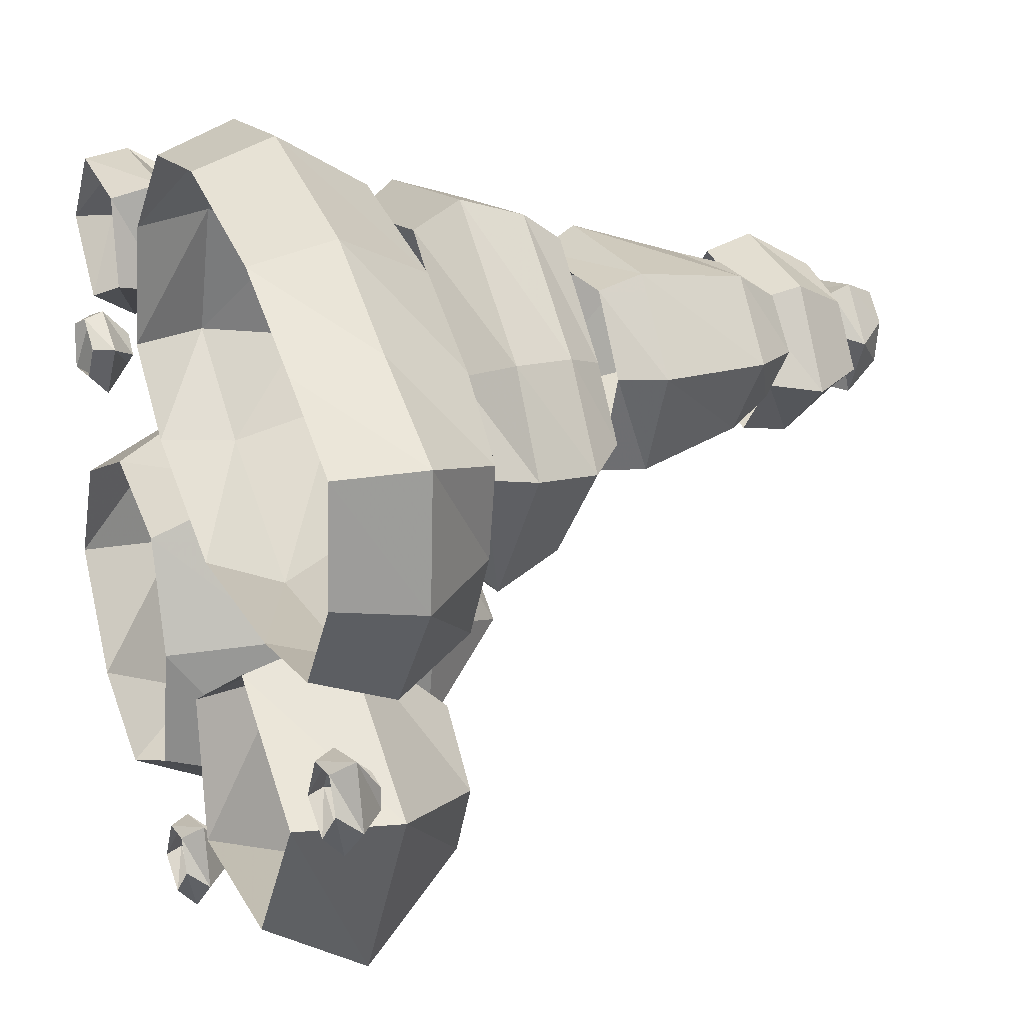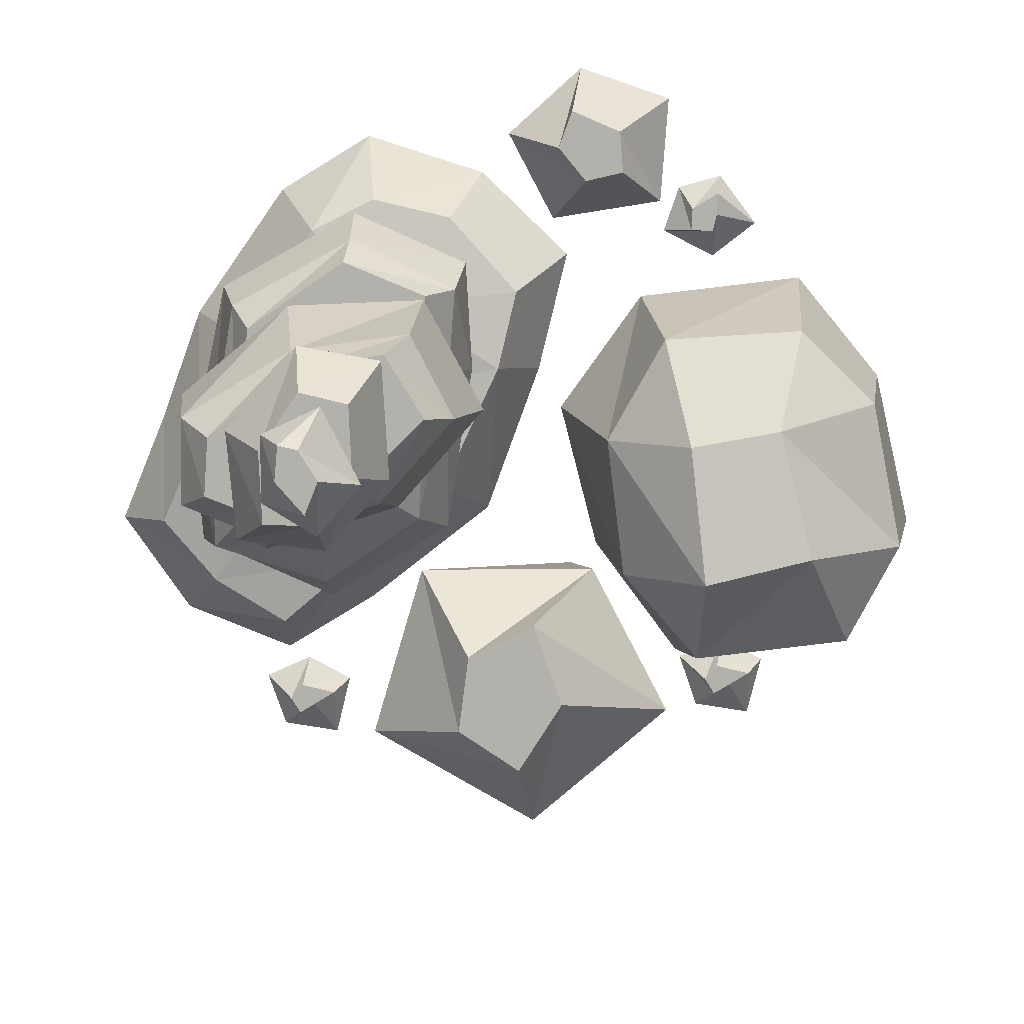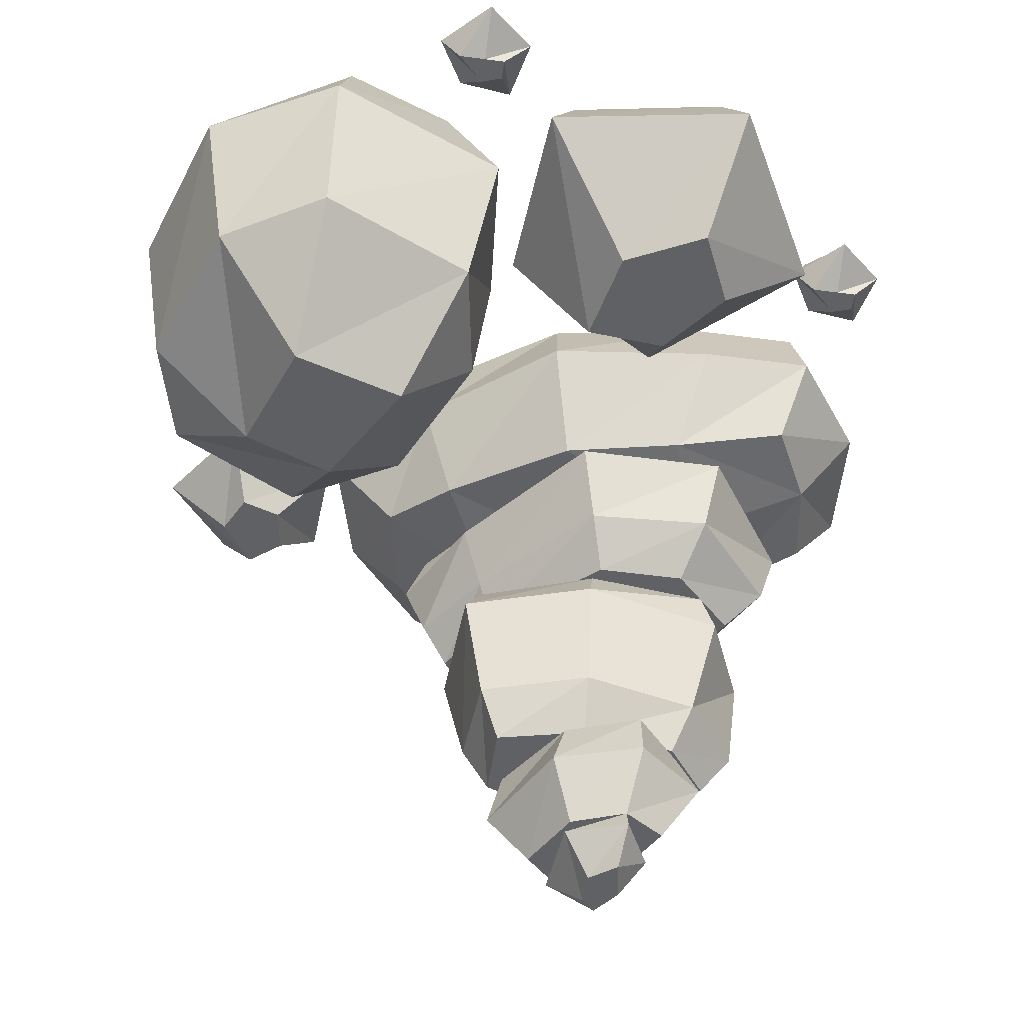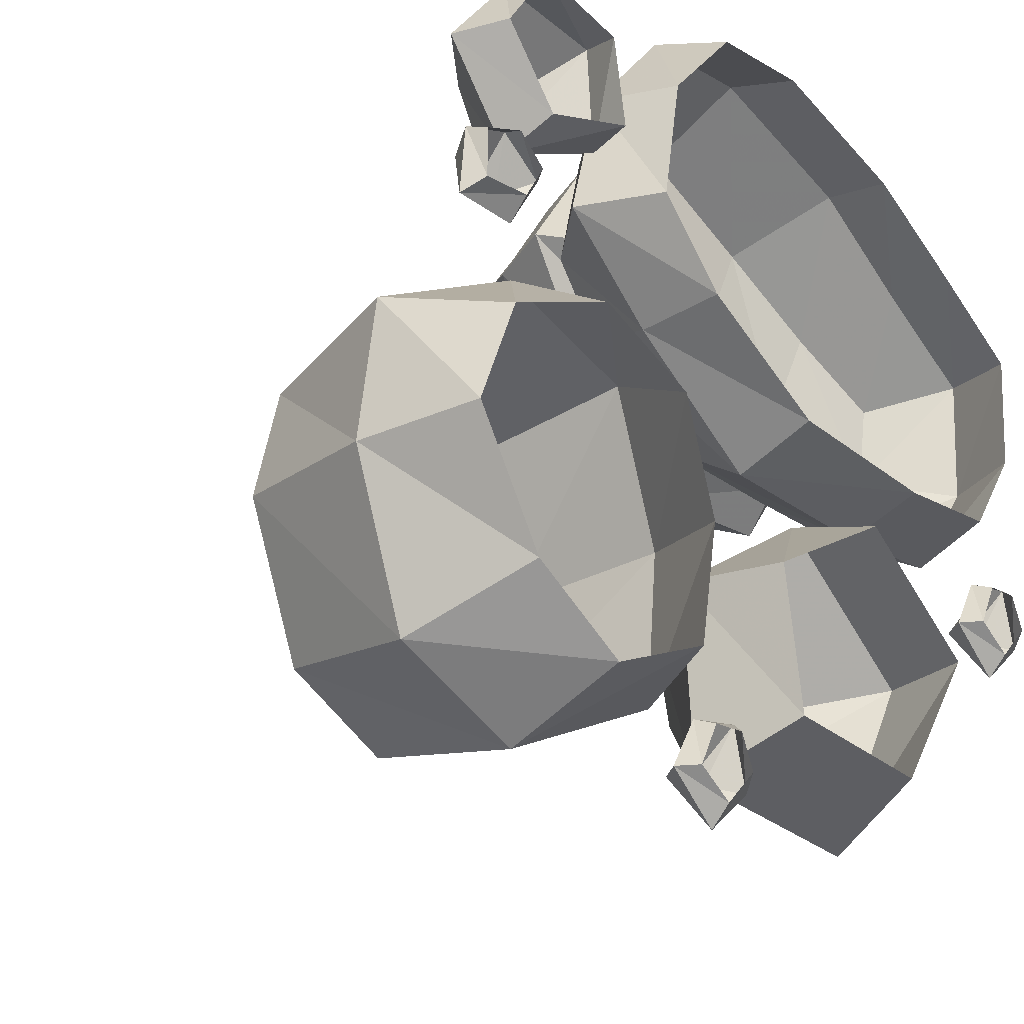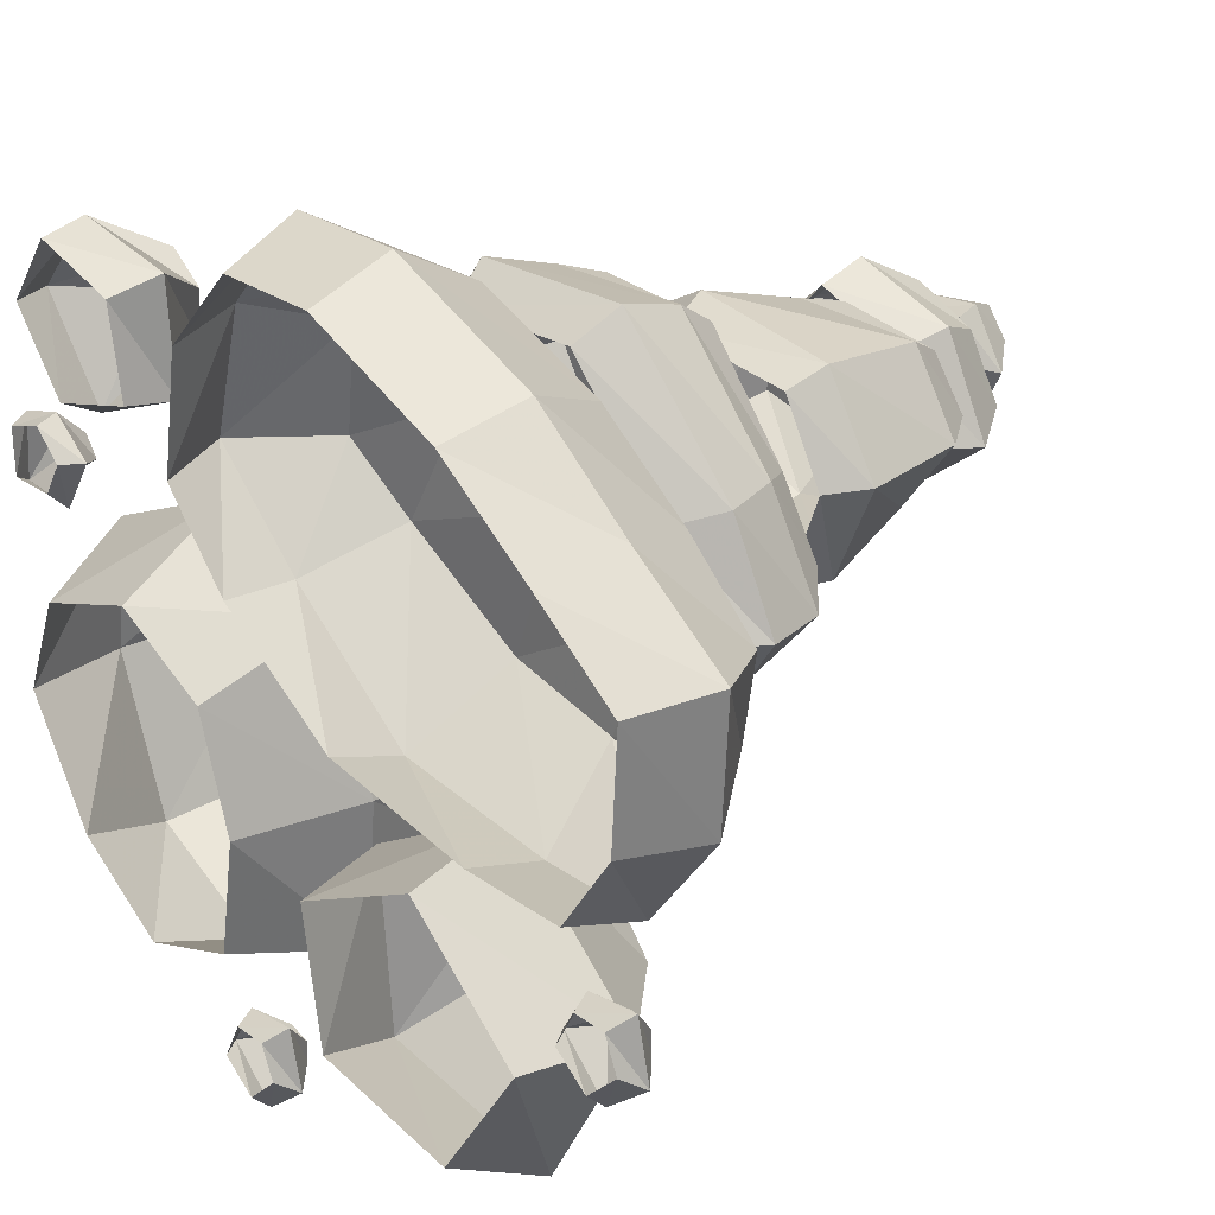
<metadata>
{"format":"obj","ext":"obj","renderer":"f3d","projection":"perspective","resolution":1024,"background":"white","views":[{"elev":17.2,"azim":-115.0,"up":"+Z"},{"elev":-79.1,"azim":31.4,"up":"+Y"},{"elev":-50.1,"azim":171.7,"up":"+Y"},{"elev":-21.9,"azim":135.2,"up":"+Z"},{"elev":27.3,"azim":-132.6,"up":"+Z"}]}
</metadata>
<code>
v 0.2812 -0.125 0.3203
v 0.2891 -0.125 0.2656
v 0.3359 -0.125 0.25
v 0.3594 -0.125 0.2969
v 0.3203 -0.125 0.3516
v 0.3594 -0.05469 0.3906
v 0.2344 -0.05469 0.3672
v 0.2266 -0.05469 0.2422
v 0.3594 -0.05469 0.1875
v 0.4375 -0.05469 0.2969
v 0.4062 0 0.3047
v 0.3516 0 0.3828
v 0.25 0 0.3516
v 0.2344 0 0.25
v 0.3438 0 0.2188
v 0.1016 -0.05469 -0.3984
v 0.07812 -0.05469 -0.4062
v 0.07812 -0.05469 -0.4297
v 0.1016 -0.05469 -0.4297
v 0.1328 -0.05469 -0.4297
v 0.1562 -0.02344 -0.4297
v 0.125 -0.02344 -0.375
v 0.0625 -0.02344 -0.3672
v 0.04688 -0.02344 -0.4375
v 0.1016 -0.02344 -0.4844
v 0.1016 0 -0.4609
v 0.1406 0 -0.4297
v 0.1172 0 -0.3828
v 0.07812 0 -0.3828
v 0.0625 0 -0.4219
v -0.1562 -0.2422 -0.1719
v -0.2188 -0.2422 -0.25
v -0.1797 -0.2422 -0.3359
v -0.08594 -0.2422 -0.2891
v -0.0625 -0.2422 -0.1797
v 0.03125 -0.1172 -0.1797
v -0.1641 -0.1172 -0.0625
v -0.3359 -0.1172 -0.2188
v -0.2188 -0.1172 -0.4375
v 0.01562 -0.1172 -0.3984
v -0.02344 0 -0.3438
v 0 0 -0.1797
v -0.1641 0 -0.09375
v -0.3047 0 -0.2188
v -0.2031 0 -0.375
v 0.2188 -0.09375 0.1953
v 0.1094 -0.09375 0.08594
v 0.09375 0 0.1016
v 0.1719 0 0.1953
v 0.1797 -0.09375 0.3438
v 0.1172 -0.1797 0.3203
v 0.1406 -0.1875 0.1953
v 0.07031 -0.2031 0.125
v -0.04688 -0.09375 -0.03906
v -0.05469 0 0
v 0.1484 0 0.3359
v 0.07812 -0.09375 0.4609
v 0.04688 -0.1875 0.3906
v 0 -0.2109 0.2656
v -0.1328 -0.2109 0.2031
v -0.07031 -0.2109 0.03125
v -0.2422 -0.09375 -0.0625
v -0.2422 0 -0.03125
v -0.375 -0.09375 -0.0625
v -0.4609 -0.09375 0.05469
v -0.4297 0 0.0625
v -0.3672 0 -0.03125
v -0.2109 -0.2031 0.007812
v -0.3438 -0.1875 -0.01562
v -0.3906 -0.1875 0.07812
v -0.4688 -0.09375 0.2031
v -0.4375 0 0.1953
v 0.0625 0 0.4297
v -0.05469 -0.09375 0.4609
v -0.03906 -0.2031 0.3984
v -0.1875 -0.2109 0.3281
v -0.2578 -0.2109 0.1406
v -0.05469 0 0.4297
v -0.2344 -0.09375 0.3828
v -0.2188 0 0.3594
v -0.3516 -0.09375 0.2891
v -0.3047 -0.2031 0.25
v -0.3359 0 0.2734
v -0.4062 -0.1875 0.1797
v -0.3047 -0.2578 0.25
v -0.1641 -0.2578 0.3984
v -0.1484 -0.2109 0.3672
v -0.2656 -0.2109 0.2344
v -0.3594 -0.2578 0.1406
v -0.3359 -0.3359 0.1328
v -0.2734 -0.3359 0.2422
v -0.1562 -0.3359 0.375
v 0.02344 -0.2578 0.3906
v 0.007812 -0.2109 0.3594
v 0.04688 -0.2578 0.1484
v -0.08594 -0.2578 -0.007812
v -0.1016 -0.2109 0.03125
v 0.02344 -0.2109 0.1719
v 0.1094 -0.2578 0.2656
v 0.08594 -0.3359 0.25
v 0.02344 -0.3359 0.1641
v -0.1016 -0.3359 0.03125
v -0.2578 -0.2578 -0.007812
v -0.25 -0.2109 0.03906
v 0.08594 -0.2109 0.25
v 0.007812 -0.3359 0.3672
v -0.007812 -0.3828 0.3516
v 0.05469 -0.3828 0.2656
v 0.007812 -0.3828 0.1875
v -0.1172 -0.3828 0.07812
v -0.2422 -0.3359 0.02344
v -0.3281 -0.2109 0.1406
v -0.1484 -0.3828 0.3438
v -0.2422 -0.3828 0.2266
v -0.2891 -0.3828 0.1484
v -0.2188 -0.3828 0.07812
v -0.25 -0.4297 0.3203
v -0.08594 -0.4297 0.3438
v -0.09375 -0.3828 0.3203
v -0.2422 -0.3828 0.3047
v -0.3125 -0.4297 0.2188
v -0.2969 -0.5547 0.2188
v -0.2422 -0.5547 0.3047
v -0.09375 -0.5547 0.3047
v 0.05469 -0.4297 0.2656
v 0.03125 -0.3828 0.25
v -0.1016 -0.4297 0.07031
v -0.2656 -0.4297 0.1094
v -0.25 -0.3828 0.1094
v -0.1094 -0.3828 0.09375
v 0.04688 -0.4297 0.1172
v 0.02344 -0.5547 0.1406
v -0.1016 -0.5547 0.1016
v -0.2344 -0.5547 0.1328
v -0.2891 -0.3828 0.2188
v 0.02344 -0.3828 0.1406
v 0.03125 -0.5547 0.25
v 0 -0.6094 0.25
v 0 -0.6094 0.1641
v -0.1016 -0.6094 0.1406
v -0.2109 -0.6094 0.1562
v -0.1016 -0.6094 0.2891
v -0.2188 -0.6094 0.2734
v -0.2578 -0.6094 0.2188
v -0.2422 -0.6641 0.1641
v -0.1875 -0.6641 0.2734
v -0.1719 -0.6094 0.2578
v -0.2188 -0.6094 0.1719
v -0.1641 -0.6641 0.1016
v -0.1484 -0.7344 0.1406
v -0.1953 -0.7344 0.1719
v -0.1562 -0.7344 0.2422
v -0.07031 -0.6641 0.3125
v -0.07031 -0.6094 0.2969
v -0.1641 -0.6094 0.1094
v -0.0625 -0.6641 0.1328
v -0.08594 -0.7344 0.1641
v -0.07812 -0.6094 0.1406
v 0 -0.6641 0.25
v -0.04688 -0.7344 0.2344
v -0.08594 -0.7344 0.2734
v -0.01562 -0.6094 0.2344
v -0.1797 -0.7578 0.1953
v -0.1406 -0.7578 0.2578
v -0.1406 -0.7344 0.25
v -0.1641 -0.7344 0.2031
v -0.1484 -0.7578 0.1328
v -0.1406 -0.7969 0.1641
v -0.1484 -0.7969 0.2109
v -0.125 -0.7969 0.2422
v -0.07031 -0.7578 0.25
v -0.08594 -0.7344 0.2422
v -0.07812 -0.7578 0.1562
v -0.08594 -0.7344 0.1797
v -0.1094 -0.7969 0.1875
v -0.1094 -0.7969 0.2266
v 0.07031 -0.1328 -0.3281
v 0.05469 -0.1328 -0.1484
v 0.1094 0 -0.1641
v 0.1328 0 -0.3047
v 0.2734 -0.1328 -0.4141
v 0.2734 -0.3281 -0.3828
v 0.1016 -0.3281 -0.3047
v 0.07812 -0.3281 -0.1641
v 0.1094 -0.1328 0.03125
v 0.1484 0 -0.03125
v 0.2578 0 -0.3516
v 0.4219 -0.1328 -0.3359
v 0.3906 -0.3281 -0.3125
v 0.2891 -0.4453 -0.2422
v 0.1641 -0.4453 -0.2031
v 0.1484 -0.3281 -0.007812
v 0.2734 -0.1328 0.1016
v 0.2656 0 0.03125
v 0.3672 0 -0.2734
v 0.4844 -0.1328 -0.1484
v 0.4531 -0.3281 -0.1406
v 0.3359 -0.4141 -0.09375
v 0.2344 -0.4141 -0.05469
v 0.2734 -0.3281 0.0625
v 0.4609 -0.1328 0.01562
v 0.3984 0 -0.01562
v 0.4453 0 -0.1328
v 0.4219 -0.3281 -0.01562
v -0.3984 -0.05469 -0.125
v -0.4219 -0.05469 -0.1328
v -0.4219 -0.05469 -0.1562
v -0.3984 -0.05469 -0.1562
v -0.3672 -0.05469 -0.1562
v -0.3438 -0.02344 -0.1562
v -0.375 -0.02344 -0.1016
v -0.4375 -0.02344 -0.09375
v -0.4531 -0.02344 -0.1641
v -0.3984 -0.02344 -0.2109
v -0.3984 0 -0.1875
v -0.3594 0 -0.1562
v -0.3828 0 -0.1094
v -0.4219 0 -0.1094
v -0.4375 0 -0.1484
v 0.3906 -0.05469 0.1562
v 0.375 -0.05469 0.1328
v 0.3984 -0.05469 0.1172
v 0.4141 -0.05469 0.1328
v 0.4297 -0.05469 0.1562
v 0.4453 -0.02344 0.1719
v 0.3906 -0.02344 0.1875
v 0.3438 -0.02344 0.1484
v 0.3828 -0.02344 0.08594
v 0.4531 -0.02344 0.09375
v 0.4375 0 0.1094
v 0.4375 0 0.1641
v 0.3906 0 0.1797
v 0.3594 0 0.1484
v 0.3828 0 0.1094
f 1 2 3
f 1 3 4
f 1 4 5
f 31 32 33
f 31 33 34
f 31 34 35
f 51 58 59
f 51 59 52
f 52 59 53
f 53 59 60
f 53 60 61
f 58 75 59
f 59 75 60
f 60 75 76
f 60 76 77
f 60 77 61
f 61 77 68
f 76 82 77
f 77 82 70
f 77 70 68
f 68 70 69
f 82 84 70
f 85 89 90
f 85 90 91
f 85 91 86
f 86 91 92
f 86 92 93
f 95 99 100
f 95 100 101
f 95 101 96
f 96 101 102
f 96 102 103
f 99 93 106
f 99 106 100
f 102 111 103
f 103 111 89
f 92 106 93
f 111 90 89
f 117 121 122
f 117 122 123
f 117 123 118
f 118 123 124
f 118 124 125
f 127 131 132
f 127 132 133
f 127 133 128
f 128 133 134
f 128 134 121
f 131 125 137
f 131 137 132
f 134 122 121
f 124 137 125
f 145 149 150
f 145 150 151
f 145 151 146
f 146 151 152
f 146 152 153
f 149 156 157
f 149 157 150
f 156 159 160
f 156 160 157
f 152 161 153
f 153 161 159
f 161 160 159
f 182 189 190
f 182 190 183
f 183 190 191
f 183 191 184
f 184 191 192
f 189 197 198
f 189 198 190
f 191 199 192
f 192 199 200
f 197 204 198
f 198 204 199
f 199 204 200
f 1 5 6
f 1 6 7
f 1 7 2
f 2 7 8
f 2 8 3
f 3 8 9
f 3 9 4
f 4 9 10
f 4 10 5
f 5 10 6
f 31 35 36
f 31 36 37
f 31 37 32
f 32 37 38
f 32 38 33
f 33 38 39
f 33 39 34
f 34 39 40
f 34 40 35
f 35 40 36
f 46 50 51
f 46 51 52
f 46 52 47
f 47 52 53
f 47 53 54
f 50 57 58
f 50 58 51
f 53 61 54
f 54 61 62
f 64 62 68
f 64 68 69
f 64 69 65
f 65 69 70
f 65 70 71
f 57 74 75
f 57 75 58
f 61 68 62
f 74 79 76
f 74 76 75
f 79 81 82
f 79 82 76
f 81 71 84
f 81 84 82
f 70 84 71
f 85 86 87
f 85 87 88
f 85 88 89
f 86 93 94
f 86 94 87
f 95 96 97
f 95 97 98
f 95 98 99
f 96 103 104
f 96 104 97
f 99 98 105
f 99 105 93
f 103 89 112
f 103 112 104
f 93 105 94
f 89 88 112
f 117 118 119
f 117 119 120
f 117 120 121
f 118 125 126
f 118 126 119
f 127 128 129
f 127 129 130
f 127 130 131
f 128 121 135
f 128 135 129
f 131 130 136
f 131 136 125
f 125 136 126
f 121 120 135
f 145 146 147
f 145 147 148
f 145 148 149
f 146 153 154
f 146 154 147
f 149 148 155
f 149 155 156
f 156 155 158
f 156 158 159
f 153 159 162
f 153 162 154
f 159 158 162
f 163 164 165
f 163 165 166
f 163 166 167
f 164 171 172
f 164 172 165
f 171 173 174
f 171 174 172
f 173 167 150
f 173 150 174
f 167 166 150
f 177 181 182
f 177 182 183
f 177 183 178
f 178 183 184
f 178 184 185
f 181 188 189
f 181 189 182
f 184 192 185
f 185 192 193
f 188 196 197
f 188 197 189
f 192 200 193
f 193 200 201
f 196 201 204
f 196 204 197
f 200 204 201
f 6 10 11
f 6 11 12
f 6 12 7
f 7 12 13
f 7 13 8
f 8 13 14
f 8 14 9
f 9 14 15
f 9 15 10
f 10 15 11
f 16 17 18
f 16 18 19
f 16 19 20
f 16 20 21
f 16 21 22
f 16 22 17
f 17 22 23
f 17 23 18
f 18 23 24
f 18 24 19
f 19 24 25
f 19 25 20
f 20 25 21
f 21 25 26
f 21 26 27
f 21 27 22
f 22 27 28
f 22 28 23
f 23 28 29
f 23 29 24
f 24 29 30
f 24 30 25
f 25 30 26
f 36 40 41
f 36 41 42
f 36 42 37
f 37 42 43
f 37 43 38
f 38 43 44
f 38 44 39
f 39 44 45
f 39 45 40
f 40 45 41
f 46 47 48
f 46 48 49
f 46 49 50
f 47 54 55
f 47 55 48
f 50 49 56
f 50 56 57
f 54 62 63
f 54 63 55
f 64 65 66
f 64 66 67
f 64 67 62
f 65 71 72
f 65 72 66
f 62 67 63
f 57 56 73
f 57 73 74
f 74 73 78
f 74 78 79
f 79 78 80
f 79 80 81
f 81 80 83
f 81 83 71
f 71 83 72
f 177 178 179
f 177 179 180
f 177 180 181
f 178 185 186
f 178 186 179
f 181 180 187
f 181 187 188
f 185 193 194
f 185 194 186
f 188 187 195
f 188 195 196
f 193 201 202
f 193 202 194
f 196 195 203
f 196 203 201
f 201 203 202
f 205 206 207
f 205 207 208
f 205 208 209
f 205 209 210
f 205 210 211
f 205 211 206
f 206 211 212
f 206 212 207
f 207 212 213
f 207 213 208
f 208 213 214
f 208 214 209
f 209 214 210
f 210 214 215
f 210 215 216
f 210 216 211
f 211 216 217
f 211 217 212
f 212 217 218
f 212 218 213
f 213 218 219
f 213 219 214
f 214 219 215
f 100 106 107
f 100 107 108
f 100 108 101
f 101 108 109
f 101 109 102
f 102 109 110
f 102 110 111
f 106 92 113
f 106 113 107
f 110 116 111
f 111 116 90
f 114 113 92
f 114 92 91
f 114 91 115
f 115 91 90
f 115 90 116
f 132 137 138
f 132 138 139
f 132 139 133
f 133 139 140
f 133 140 134
f 134 140 141
f 134 141 122
f 137 124 142
f 137 142 138
f 141 144 122
f 122 144 123
f 123 144 143
f 123 143 124
f 124 143 142
f 190 198 191
f 191 198 199
f 220 221 222
f 220 222 223
f 220 223 224
f 220 224 225
f 220 225 226
f 220 226 221
f 221 226 227
f 221 227 222
f 222 227 228
f 222 228 223
f 223 228 229
f 223 229 224
f 224 229 225
f 225 229 230
f 225 230 231
f 225 231 226
f 226 231 232
f 226 232 227
f 227 232 233
f 227 233 228
f 228 233 234
f 228 234 229
f 229 234 230
f 107 113 108
f 108 113 109
f 109 113 110
f 110 113 114
f 110 114 115
f 110 115 116
f 138 142 139
f 139 142 140
f 140 142 141
f 141 142 143
f 141 143 144
f 150 157 152
f 150 152 151
f 157 160 152
f 152 160 161
f 163 167 168
f 163 168 169
f 163 169 164
f 164 169 170
f 164 170 171
f 170 169 175
f 170 175 176
f 170 176 171
f 171 176 173
f 173 176 175
f 173 175 167
f 167 175 168
f 168 175 169

</code>
